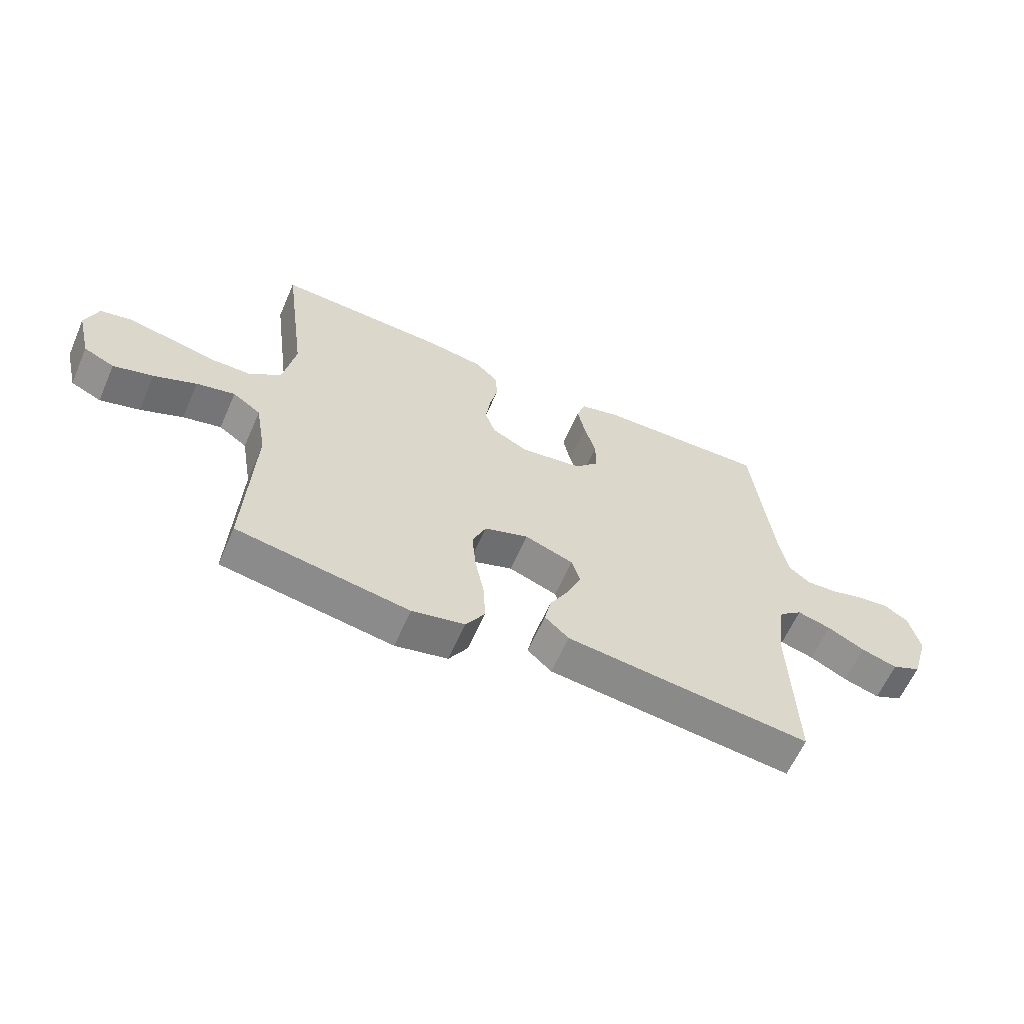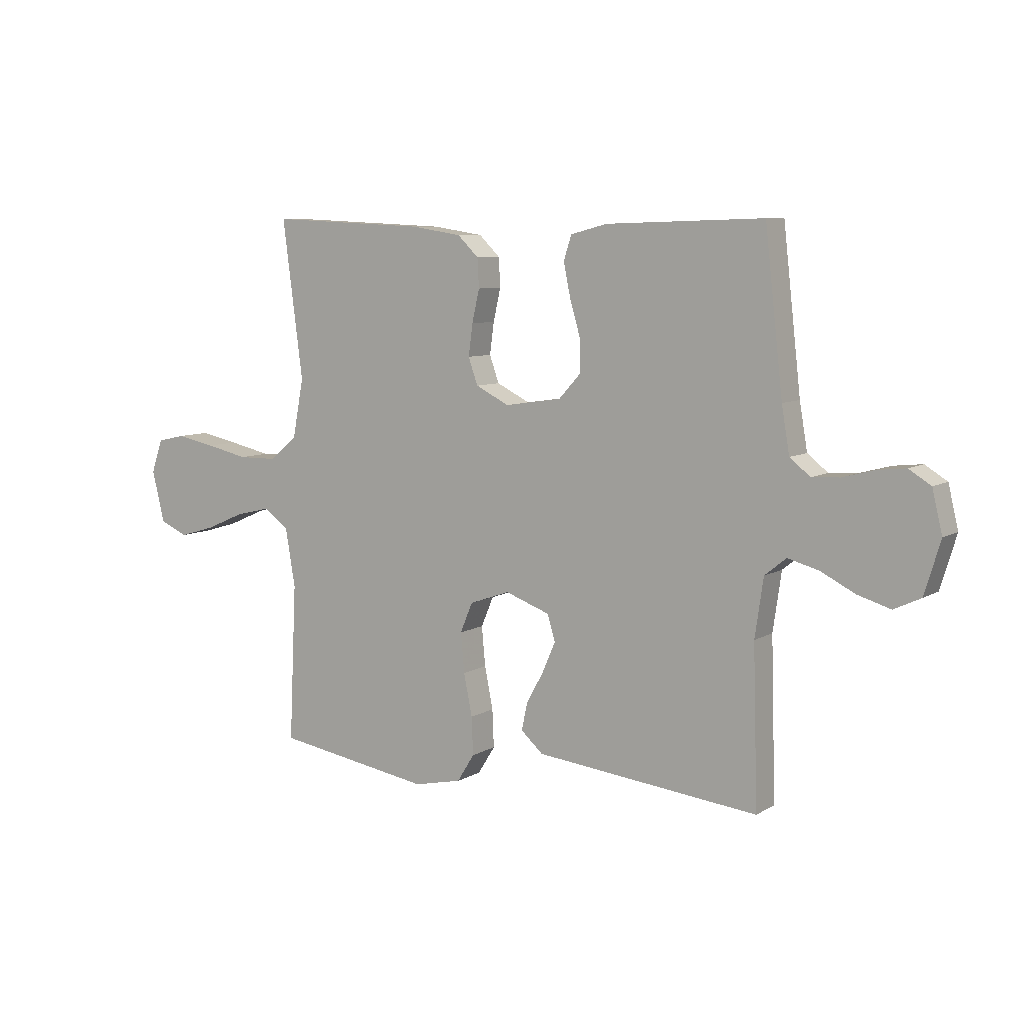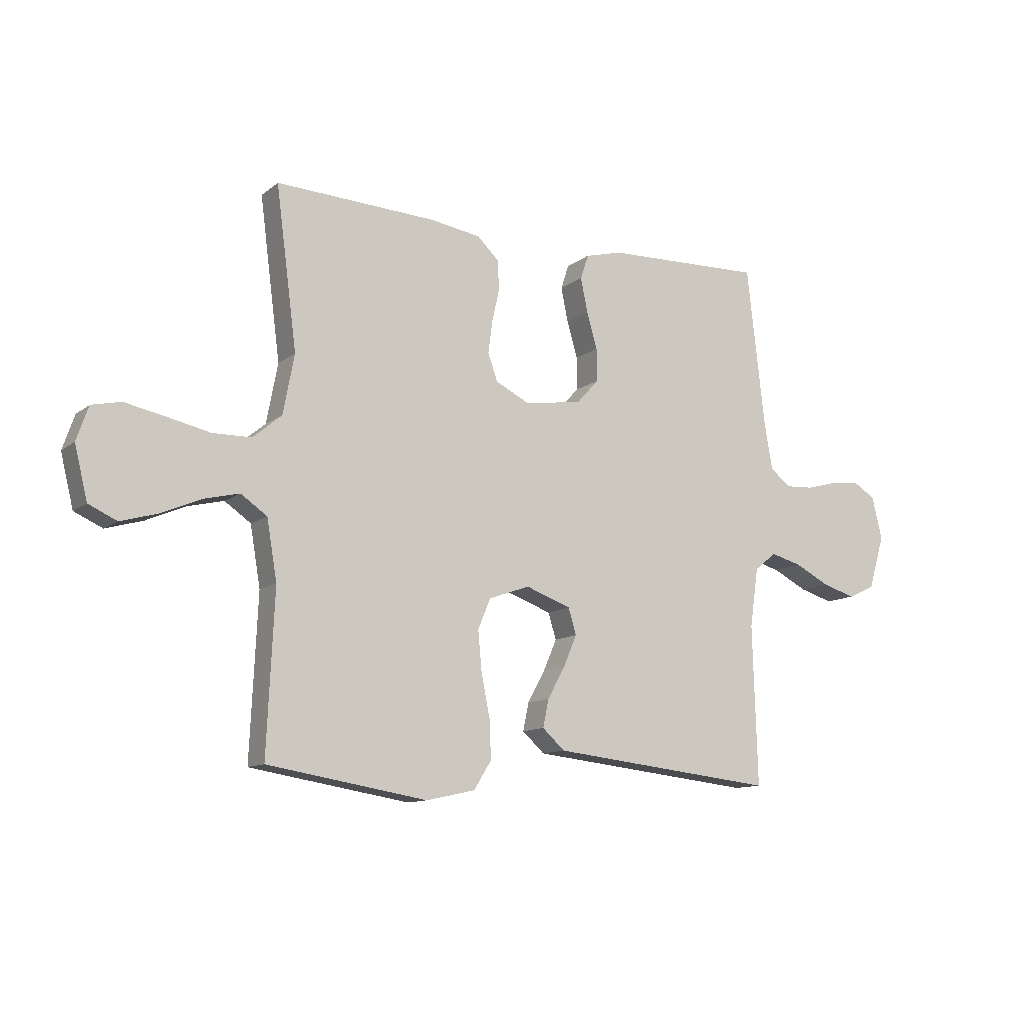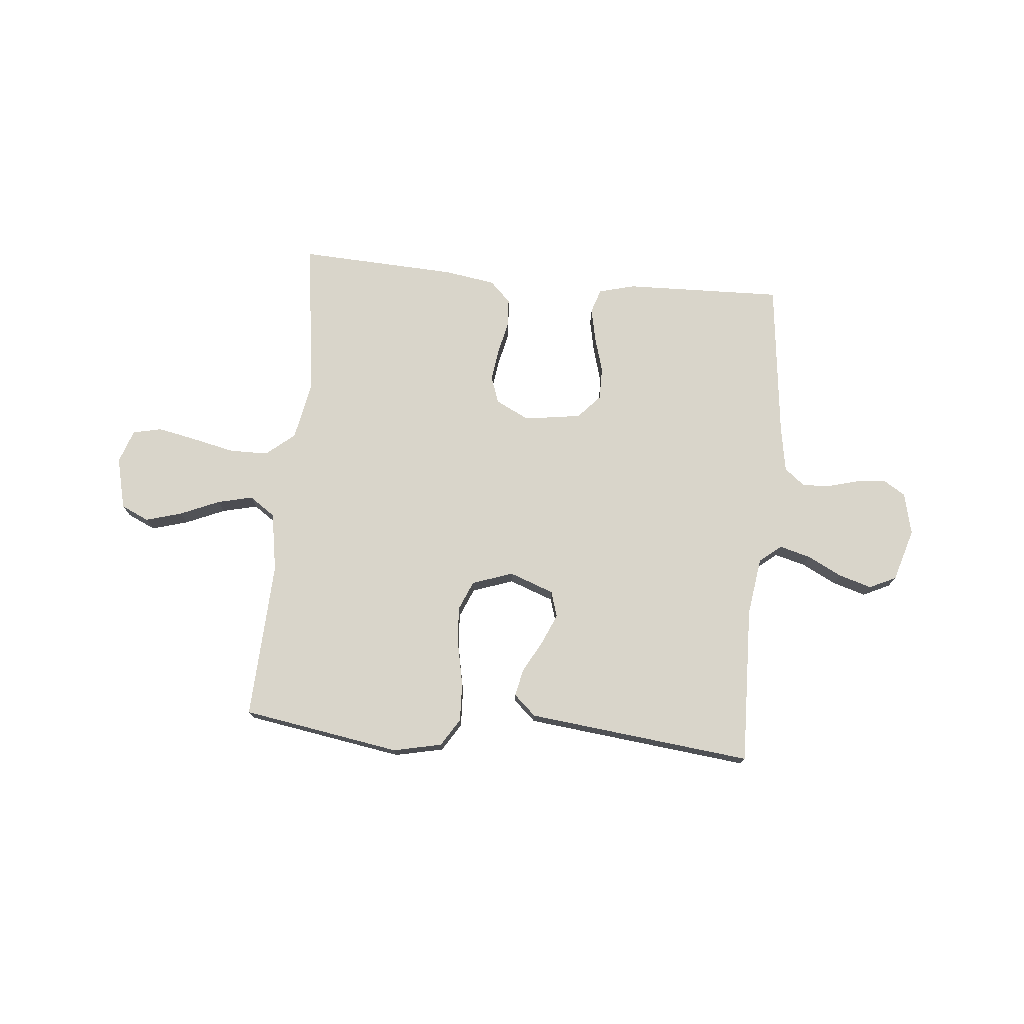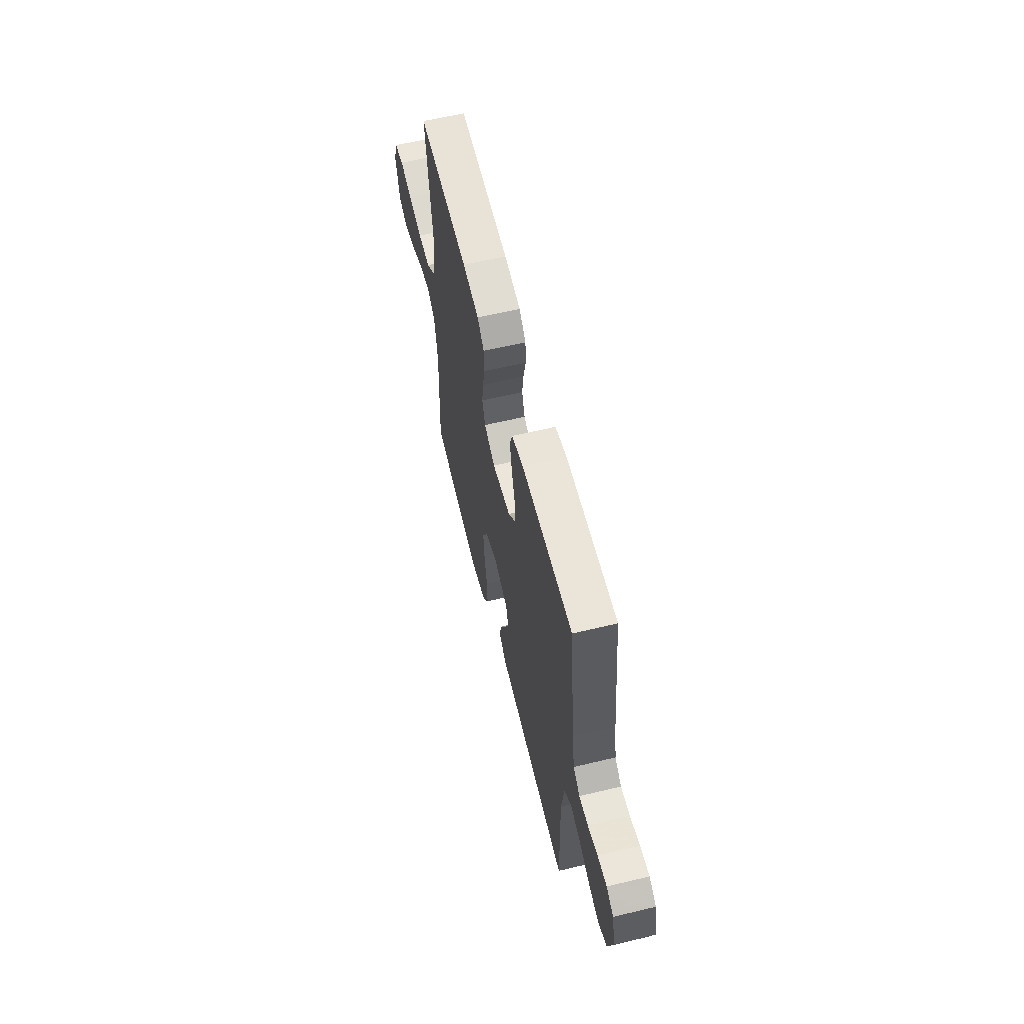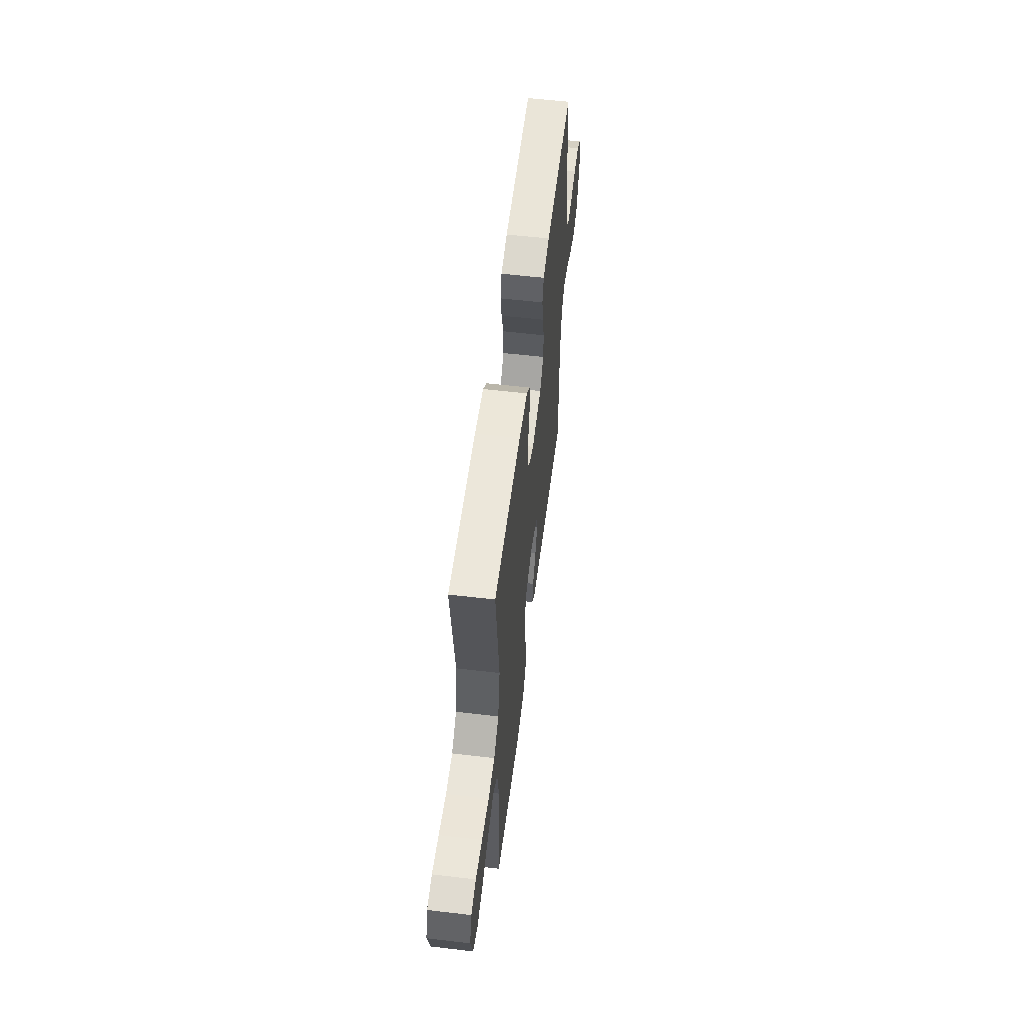
<metadata>
{"format":"obj","ext":"obj","renderer":"f3d","projection":"perspective","resolution":1024,"background":"white","views":[{"elev":-61.7,"azim":156.4,"up":"+Z"},{"elev":7.8,"azim":-147.5,"up":"+Z"},{"elev":-11.4,"azim":149.9,"up":"+Z"},{"elev":74.7,"azim":-174.6,"up":"+Y"},{"elev":60.2,"azim":-103.8,"up":"+Z"},{"elev":57.4,"azim":97.0,"up":"+Z"}]}
</metadata>
<code>
v -0.5 0.07 0.5
v -0.2 0.07 0.491
v -0.131 0.07 0.473
v -0.116 0.07 0.427
v -0.129 0.07 0.364
v -0.149 0.07 0.295
v -0.149 0.07 0.233
v -0.108 0.07 0.188
v 0 0.07 0.172
v 0.064 0.07 0.204
v 0.082 0.07 0.255
v 0.074 0.07 0.315
v 0.06 0.07 0.377
v 0.063 0.07 0.432
v 0.103 0.07 0.471
v 0.2 0.07 0.486
v 0.5 0.07 0.5
v 0.461 0.07 0.2
v 0.482 0.07 0.089
v 0.536 0.07 0.044
v 0.609 0.07 0.043
v 0.69 0.07 0.061
v 0.764 0.07 0.076
v 0.819 0.07 0.064
v 0.841 0.07 0
v 0.817 0.07 -0.098
v 0.764 0.07 -0.122
v 0.695 0.07 -0.102
v 0.621 0.07 -0.07
v 0.554 0.07 -0.054
v 0.505 0.07 -0.088
v 0.486 0.07 -0.2
v 0.5 0.07 -0.5
v 0.2 0.07 -0.549
v 0.108 0.07 -0.529
v 0.075 0.07 -0.476
v 0.078 0.07 -0.404
v 0.094 0.07 -0.324
v 0.101 0.07 -0.249
v 0.077 0.07 -0.192
v 0 0.07 -0.165
v -0.085 0.07 -0.196
v -0.1 0.07 -0.245
v -0.075 0.07 -0.303
v -0.042 0.07 -0.363
v -0.031 0.07 -0.415
v -0.073 0.07 -0.453
v -0.2 0.07 -0.467
v -0.5 0.07 -0.5
v -0.491 0.07 -0.2
v -0.507 0.07 -0.089
v -0.548 0.07 -0.056
v -0.607 0.07 -0.072
v -0.672 0.07 -0.105
v -0.735 0.07 -0.124
v -0.786 0.07 -0.1
v -0.816 0.07 0
v -0.797 0.07 0.08
v -0.755 0.07 0.106
v -0.7 0.07 0.1
v -0.641 0.07 0.084
v -0.588 0.07 0.081
v -0.549 0.07 0.112
v -0.534 0.07 0.2
v -0.5 0 0.5
v -0.2 0 0.491
v -0.131 0 0.473
v -0.116 0 0.427
v -0.129 0 0.364
v -0.149 0 0.295
v -0.149 0 0.233
v -0.108 0 0.188
v 0 0 0.172
v 0.064 0 0.204
v 0.082 0 0.255
v 0.074 0 0.315
v 0.06 0 0.377
v 0.063 0 0.432
v 0.103 0 0.471
v 0.2 0 0.486
v 0.5 0 0.5
v 0.461 0 0.2
v 0.482 0 0.089
v 0.536 0 0.044
v 0.609 0 0.043
v 0.69 0 0.061
v 0.764 0 0.076
v 0.819 0 0.064
v 0.841 0 0
v 0.817 0 -0.098
v 0.764 0 -0.122
v 0.695 0 -0.102
v 0.621 0 -0.07
v 0.554 0 -0.054
v 0.505 0 -0.088
v 0.486 0 -0.2
v 0.5 0 -0.5
v 0.2 0 -0.549
v 0.108 0 -0.529
v 0.075 0 -0.476
v 0.078 0 -0.404
v 0.094 0 -0.324
v 0.101 0 -0.249
v 0.077 0 -0.192
v 0 0 -0.165
v -0.085 0 -0.196
v -0.1 0 -0.245
v -0.075 0 -0.303
v -0.042 0 -0.363
v -0.031 0 -0.415
v -0.073 0 -0.453
v -0.2 0 -0.467
v -0.5 0 -0.5
v -0.491 0 -0.2
v -0.507 0 -0.089
v -0.548 0 -0.056
v -0.607 0 -0.072
v -0.672 0 -0.105
v -0.735 0 -0.124
v -0.786 0 -0.1
v -0.816 0 0
v -0.797 0 0.08
v -0.755 0 0.106
v -0.7 0 0.1
v -0.641 0 0.084
v -0.588 0 0.081
v -0.549 0 0.112
v -0.534 0 0.2
f 59 60 61
f 58 59 61
f 57 58 61
f 56 57 61
f 55 56 61
f 54 55 61
f 53 54 61
f 52 53 61 62
f 51 52 62 63
f 48 49 50
f 47 48 50
f 46 47 50
f 45 46 50
f 44 45 50
f 43 44 50 51
f 51 63 64
f 43 51 64
f 42 43 64
f 36 37 38
f 35 36 38
f 34 35 38
f 33 34 38
f 32 33 38
f 31 32 38 39
f 30 31 39 40
f 27 28 29
f 26 27 29
f 25 26 29
f 24 25 29
f 23 24 29
f 22 23 29
f 21 22 29
f 20 21 29 30
f 30 40 41
f 20 30 41
f 19 20 41
f 16 17 18
f 15 16 18
f 14 15 18
f 13 14 18
f 12 13 18
f 11 12 18 19
f 4 5 6
f 3 4 6
f 2 3 6
f 1 2 6
f 64 1 6
f 64 6 7
f 42 64 7 8
f 41 42 8 9
f 10 11 19 41
f 9 10 41
f 125 124 123
f 125 123 122
f 125 122 121
f 125 121 120
f 125 120 119
f 125 119 118
f 125 118 117
f 126 125 117 116
f 127 126 116 115
f 114 113 112
f 114 112 111
f 114 111 110
f 114 110 109
f 114 109 108
f 115 114 108 107
f 128 127 115
f 128 115 107
f 128 107 106
f 102 101 100
f 102 100 99
f 102 99 98
f 102 98 97
f 102 97 96
f 103 102 96 95
f 104 103 95 94
f 93 92 91
f 93 91 90
f 93 90 89
f 93 89 88
f 93 88 87
f 93 87 86
f 93 86 85
f 94 93 85 84
f 105 104 94
f 105 94 84
f 105 84 83
f 82 81 80
f 82 80 79
f 82 79 78
f 82 78 77
f 82 77 76
f 83 82 76 75
f 70 69 68
f 70 68 67
f 70 67 66
f 70 66 65
f 70 65 128
f 71 70 128
f 72 71 128 106
f 73 72 106 105
f 105 83 75 74
f 105 74 73
f 1 65 66 2
f 2 66 67 3
f 3 67 68 4
f 4 68 69 5
f 5 69 70 6
f 6 70 71 7
f 7 71 72 8
f 8 72 73 9
f 9 73 74 10
f 10 74 75 11
f 11 75 76 12
f 12 76 77 13
f 13 77 78 14
f 14 78 79 15
f 15 79 80 16
f 16 80 81 17
f 17 81 82 18
f 18 82 83 19
f 19 83 84 20
f 20 84 85 21
f 21 85 86 22
f 22 86 87 23
f 23 87 88 24
f 24 88 89 25
f 25 89 90 26
f 26 90 91 27
f 27 91 92 28
f 28 92 93 29
f 29 93 94 30
f 30 94 95 31
f 31 95 96 32
f 32 96 97 33
f 33 97 98 34
f 34 98 99 35
f 35 99 100 36
f 36 100 101 37
f 37 101 102 38
f 38 102 103 39
f 39 103 104 40
f 40 104 105 41
f 41 105 106 42
f 42 106 107 43
f 43 107 108 44
f 44 108 109 45
f 45 109 110 46
f 46 110 111 47
f 47 111 112 48
f 48 112 113 49
f 49 113 114 50
f 50 114 115 51
f 51 115 116 52
f 52 116 117 53
f 53 117 118 54
f 54 118 119 55
f 55 119 120 56
f 56 120 121 57
f 57 121 122 58
f 58 122 123 59
f 59 123 124 60
f 60 124 125 61
f 61 125 126 62
f 62 126 127 63
f 63 127 128 64
f 64 128 65 1

</code>
